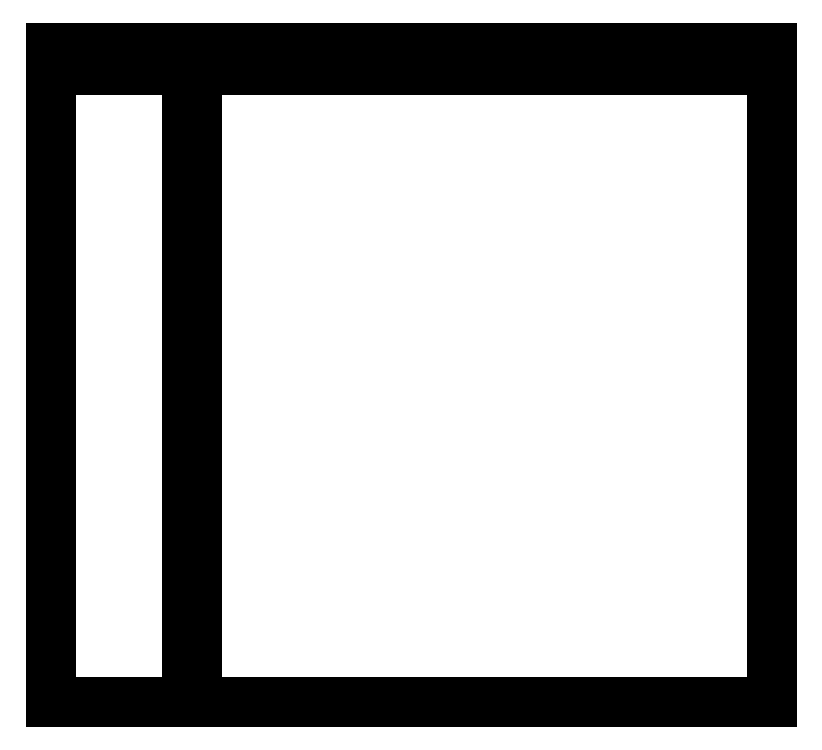
<metadata>
{"format":"dxf","ext":"dxf","renderer":"ezdxf+matplotlib","layout":"modelspace","background":"white","min_lineweight":24,"dpi":150}
</metadata>
<code>
0
SECTION
2
ENTITIES
0
LWPOLYLINE
8
0
90
8
70
1
43
0
10
-129.2
20
21.49
10
-129.2
20
-353.5
10
217.6
20
-353.5
10
217.6
20
28.29
10
-217.4
20
28.29
10
-217.4
20
-353.5
10
-135.6
20
-353.5
10
-135.6
20
21.49
0
CIRCLE
8
0
10
-38.89
20
31.49
30
0
40
1.75
210
2.465e-32
220
-1.199e-94
230
1
0
CIRCLE
8
0
10
181.6
20
31.49
30
0
40
1.625
210
2.498e-125
220
-1.215e-187
230
1
0
CIRCLE
8
0
10
-113.9
20
31.49
30
0
40
1.75
210
-1.225e-94
220
-2.19e-47
230
1
0
CIRCLE
8
0
10
-88.89
20
31.49
30
0
40
1.75
210
-1.225e-94
220
-2.19e-47
230
1
0
CIRCLE
8
0
10
-63.89
20
31.49
30
0
40
1.75
210
2.465e-32
220
-1.199e-94
230
1
0
CIRCLE
8
0
10
-13.89
20
31.49
30
0
40
1.75
210
-1.225e-94
220
2.19e-47
230
1
0
CIRCLE
8
0
10
-138.9
20
31.49
30
0
40
1.75
210
-1.225e-94
220
-2.19e-47
230
1
0
CIRCLE
8
0
10
11.11
20
31.49
30
0
40
1.75
210
-1.225e-94
220
2.19e-47
230
1
0
CIRCLE
8
0
10
36.11
20
31.49
30
0
40
1.75
210
2.465e-32
220
-1.199e-94
230
1
0
CIRCLE
8
0
10
61.11
20
31.49
30
0
40
1.75
210
2.465e-32
220
-1.199e-94
230
1
0
CIRCLE
8
0
10
86.11
20
31.49
30
0
40
1.75
210
-1.225e-94
220
-2.19e-47
230
1
0
CIRCLE
8
0
10
111.1
20
31.49
30
0
40
1.75
210
-1.225e-94
220
-2.19e-47
230
1
0
CIRCLE
8
0
10
136.1
20
31.49
30
0
40
1.75
210
-1.225e-94
220
-2.19e-47
230
1
0
CIRCLE
8
0
10
-184.4
20
31.49
30
0
40
1.625
210
1.073e-107
220
0
230
1
0
CIRCLE
8
0
10
-132.4
20
-3.512
30
0
40
1.625
210
-2.658e-109
220
-0
230
1
0
CIRCLE
8
0
10
-132.4
20
-343.5
30
0
40
1.625
210
1.758e-93
220
8.547e-156
230
1
0
CIRCLE
8
0
10
-132.4
20
-311
30
0
40
1.75
210
-7.216e-93
220
-2.19e-47
230
1
0
CIRCLE
8
0
10
-132.4
20
-286
30
0
40
1.75
210
-7.216e-93
220
-2.19e-47
230
1
0
CIRCLE
8
0
10
-132.4
20
-261
30
0
40
1.75
210
-7.216e-93
220
-2.19e-47
230
1
0
CIRCLE
8
0
10
-132.4
20
-236
30
0
40
1.75
210
-7.216e-93
220
-2.19e-47
230
1
0
CIRCLE
8
0
10
-132.4
20
-211
30
0
40
1.75
210
-7.216e-93
220
-2.19e-47
230
1
0
CIRCLE
8
0
10
-132.4
20
-186
30
0
40
1.75
210
-7.216e-93
220
-2.19e-47
230
1
0
CIRCLE
8
0
10
-132.4
20
-161
30
0
40
1.75
210
-7.216e-93
220
-2.19e-47
230
1
0
CIRCLE
8
0
10
-132.4
20
-136
30
0
40
1.75
210
-7.216e-93
220
-2.19e-47
230
1
0
CIRCLE
8
0
10
-132.4
20
-111
30
0
40
1.75
210
-7.216e-93
220
-2.19e-47
230
1
0
CIRCLE
8
0
10
-132.4
20
-86.01
30
0
40
1.75
210
-7.216e-93
220
-2.19e-47
230
1
0
CIRCLE
8
0
10
-132.4
20
-61.01
30
0
40
1.75
210
-7.216e-93
220
-2.19e-47
230
1
0
CIRCLE
8
0
10
-132.4
20
-36.01
30
0
40
1.75
210
-7.216e-93
220
-2.19e-47
230
1
0
LWPOLYLINE
8
0
90
4
70
1
43
0
10
-217.4
20
-353.5
10
-217.4
20
41.49
10
217.6
20
41.49
10
217.6
20
-353.5
0
CIRCLE
8
0
10
111.1
20
31.49
30
0
40
1.75
210
6.093e-78
220
-2.19e-47
230
1
0
CIRCLE
8
0
10
136.1
20
31.49
30
0
40
1.75
210
6.093e-78
220
-2.19e-47
230
1
0
CIRCLE
8
0
10
-207.4
20
32.99
30
0
40
1.625
210
4.112e-93
220
-3.998e-155
230
1
0
CIRCLE
8
0
10
36.11
20
31.49
30
0
40
1.75
210
2.465e-32
220
6.428e-79
230
1
0
CIRCLE
8
0
10
61.11
20
31.49
30
0
40
1.75
210
2.465e-32
220
6.428e-79
230
1
0
CIRCLE
8
0
10
86.11
20
31.49
30
0
40
1.75
210
6.093e-78
220
-2.19e-47
230
1
0
CIRCLE
8
0
10
11.11
20
31.49
30
0
40
1.75
210
6.093e-78
220
2.19e-47
230
1
0
CIRCLE
8
0
10
-13.89
20
31.49
30
0
40
1.75
210
6.093e-78
220
2.19e-47
230
1
0
CIRCLE
8
0
10
-38.89
20
31.49
30
0
40
1.75
210
2.465e-32
220
6.428e-79
230
1
0
CIRCLE
8
0
10
-63.89
20
31.49
30
0
40
1.75
210
2.465e-32
220
6.428e-79
230
1
0
CIRCLE
8
0
10
-88.89
20
31.49
30
0
40
1.75
210
6.093e-78
220
-2.19e-47
230
1
0
CIRCLE
8
0
10
-113.9
20
31.49
30
0
40
1.75
210
6.093e-78
220
-2.19e-47
230
1
0
CIRCLE
8
0
10
-138.9
20
31.49
30
0
40
1.75
210
6.093e-78
220
-2.19e-47
230
1
0
CIRCLE
8
0
10
181.6
20
31.49
30
0
40
1.625
210
6.093e-78
220
1.589e-124
230
1
0
CIRCLE
8
0
10
-184.4
20
31.49
30
0
40
1.625
210
6.093e-78
220
1.589e-124
230
1
0
LWPOLYLINE
8
0
90
8
70
1
43
0
10
197.6
20
34.69
10
197.6
20
34.59
10
-197.4
20
34.59
10
-197.4
20
34.69
10
-217.4
20
34.69
10
-217.4
20
28.29
10
217.6
20
28.29
10
217.6
20
34.69
0
ENDSEC
0
EOF

</code>
